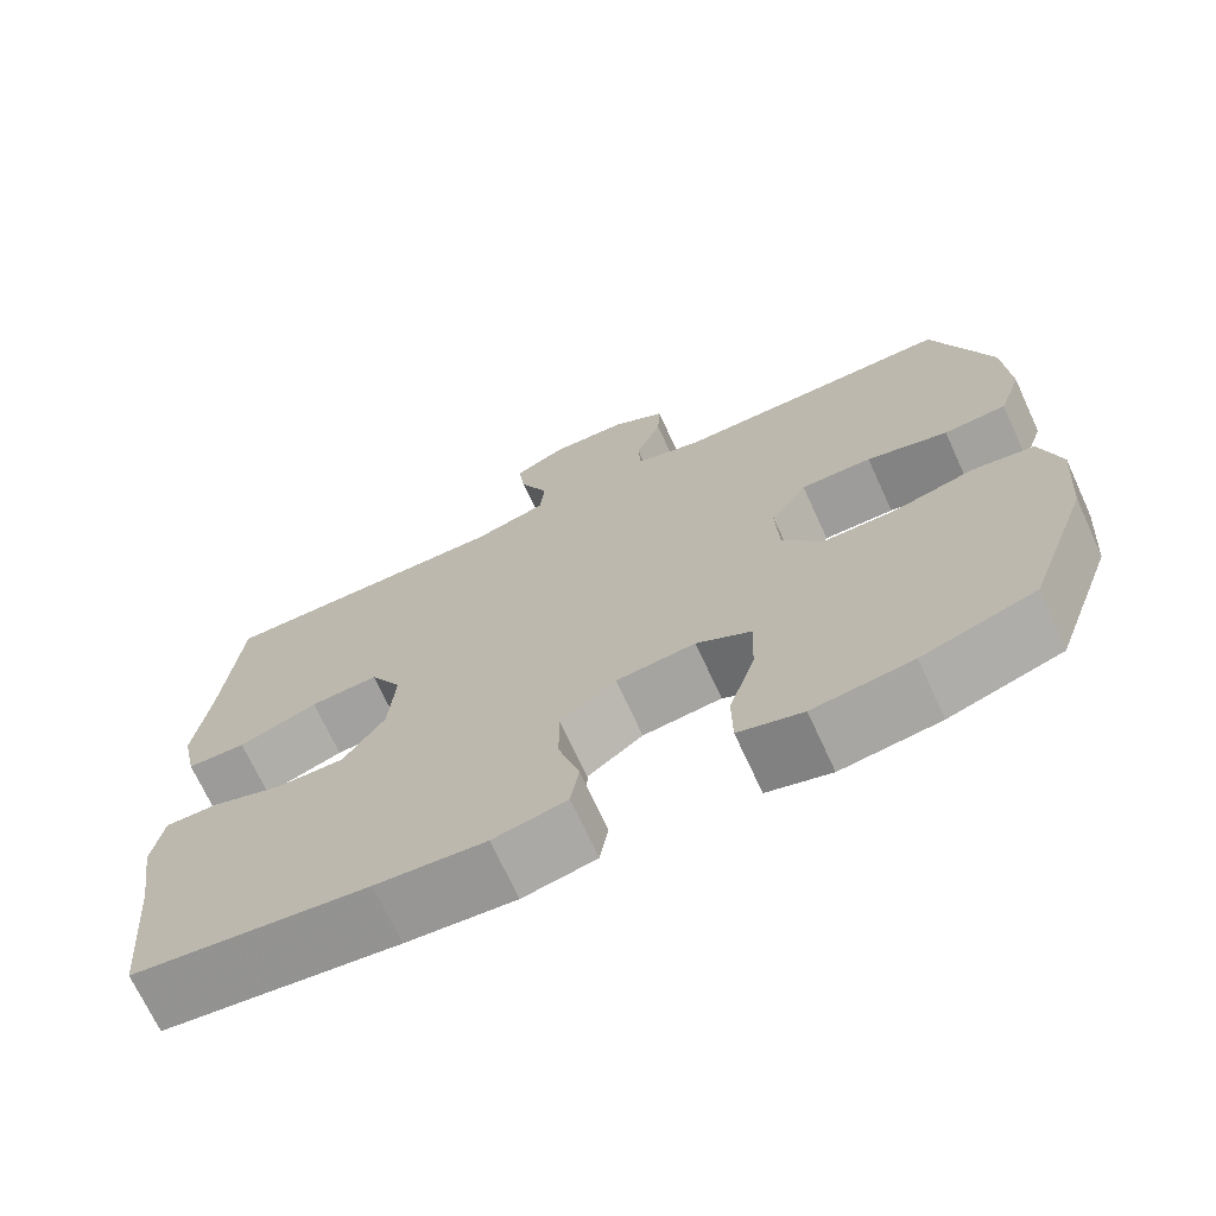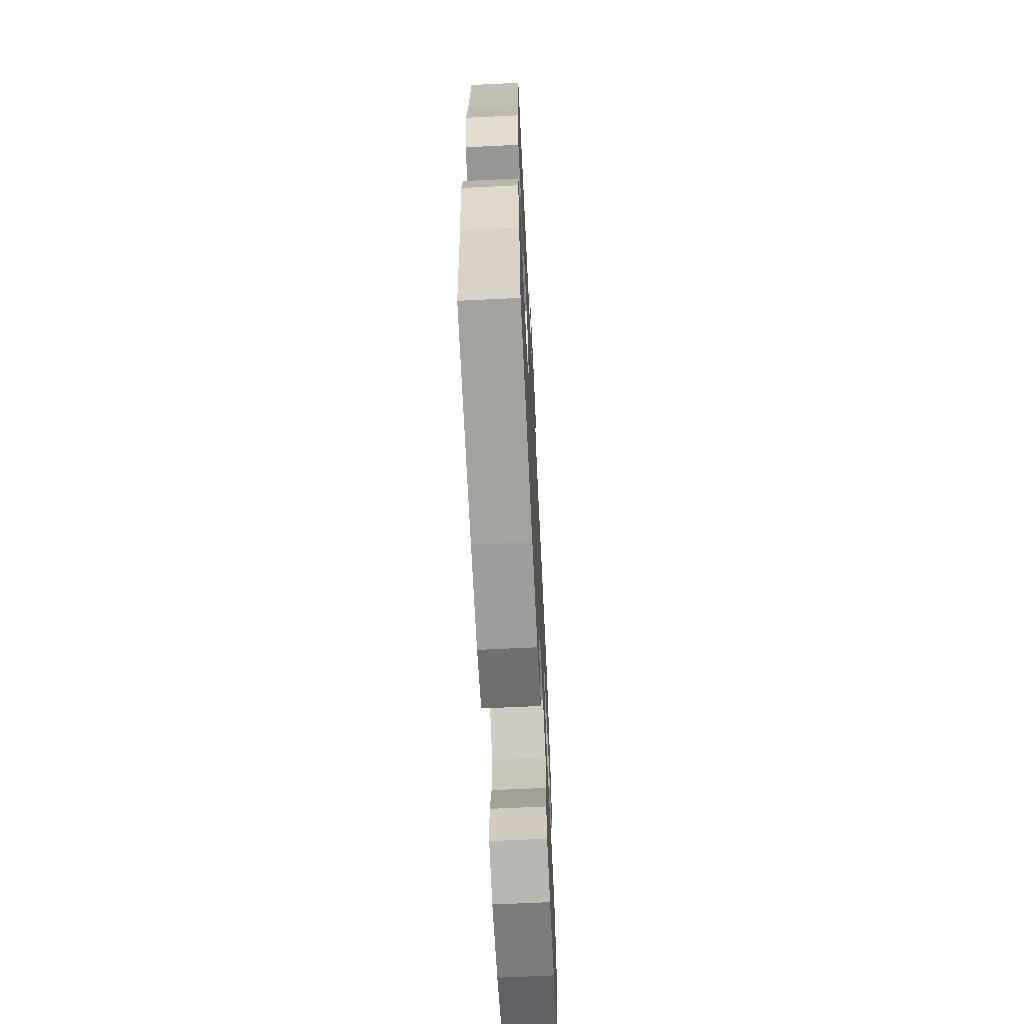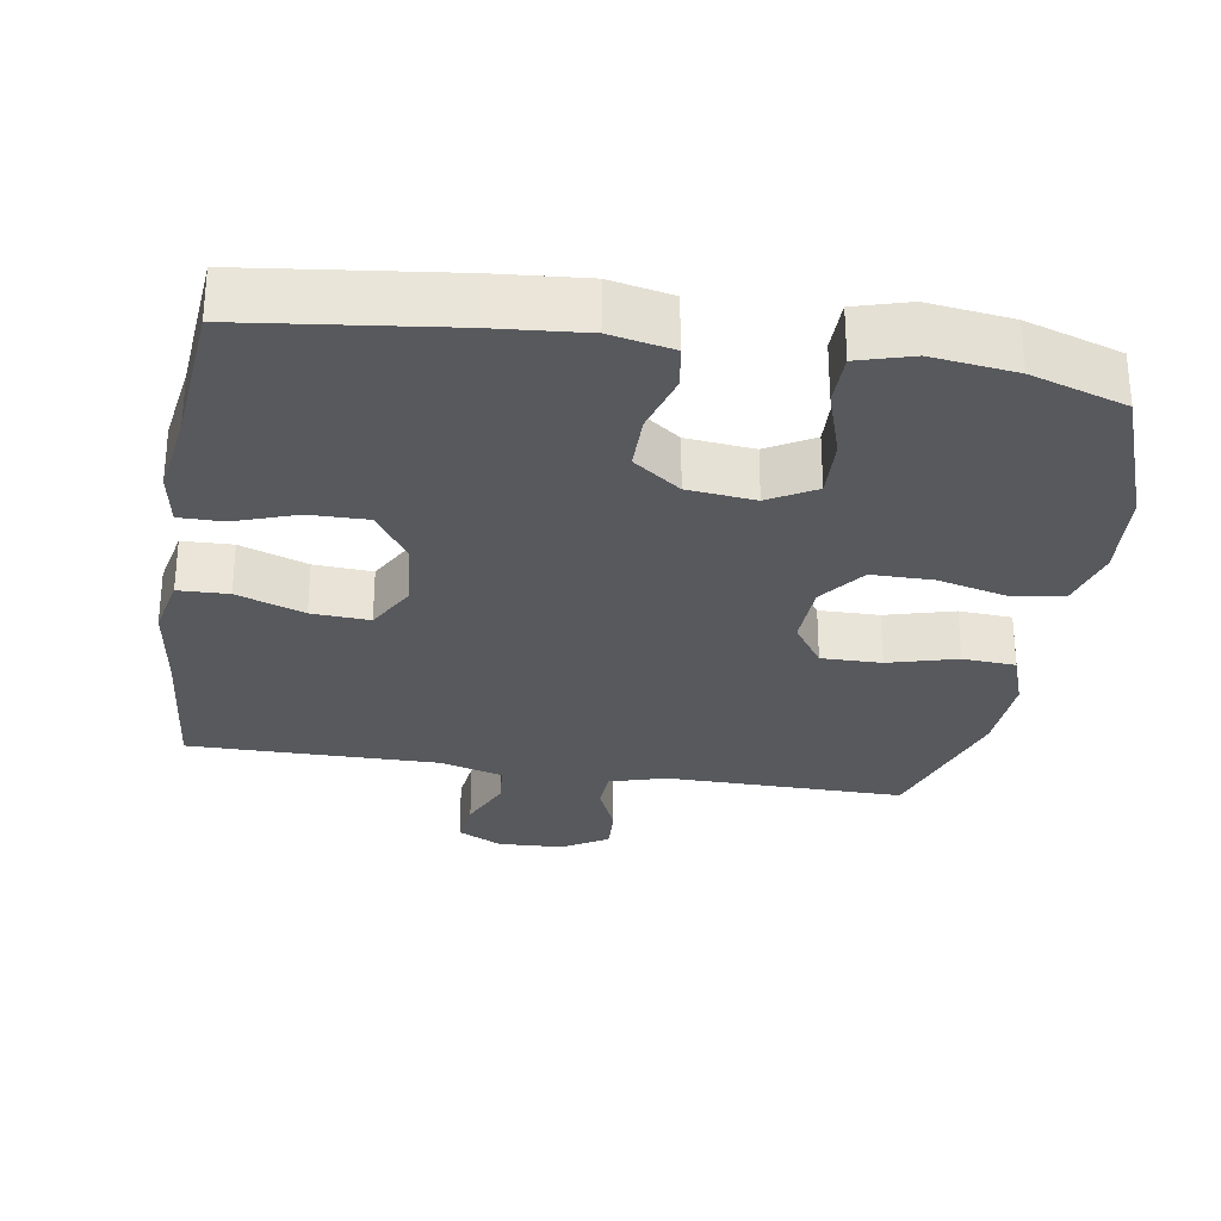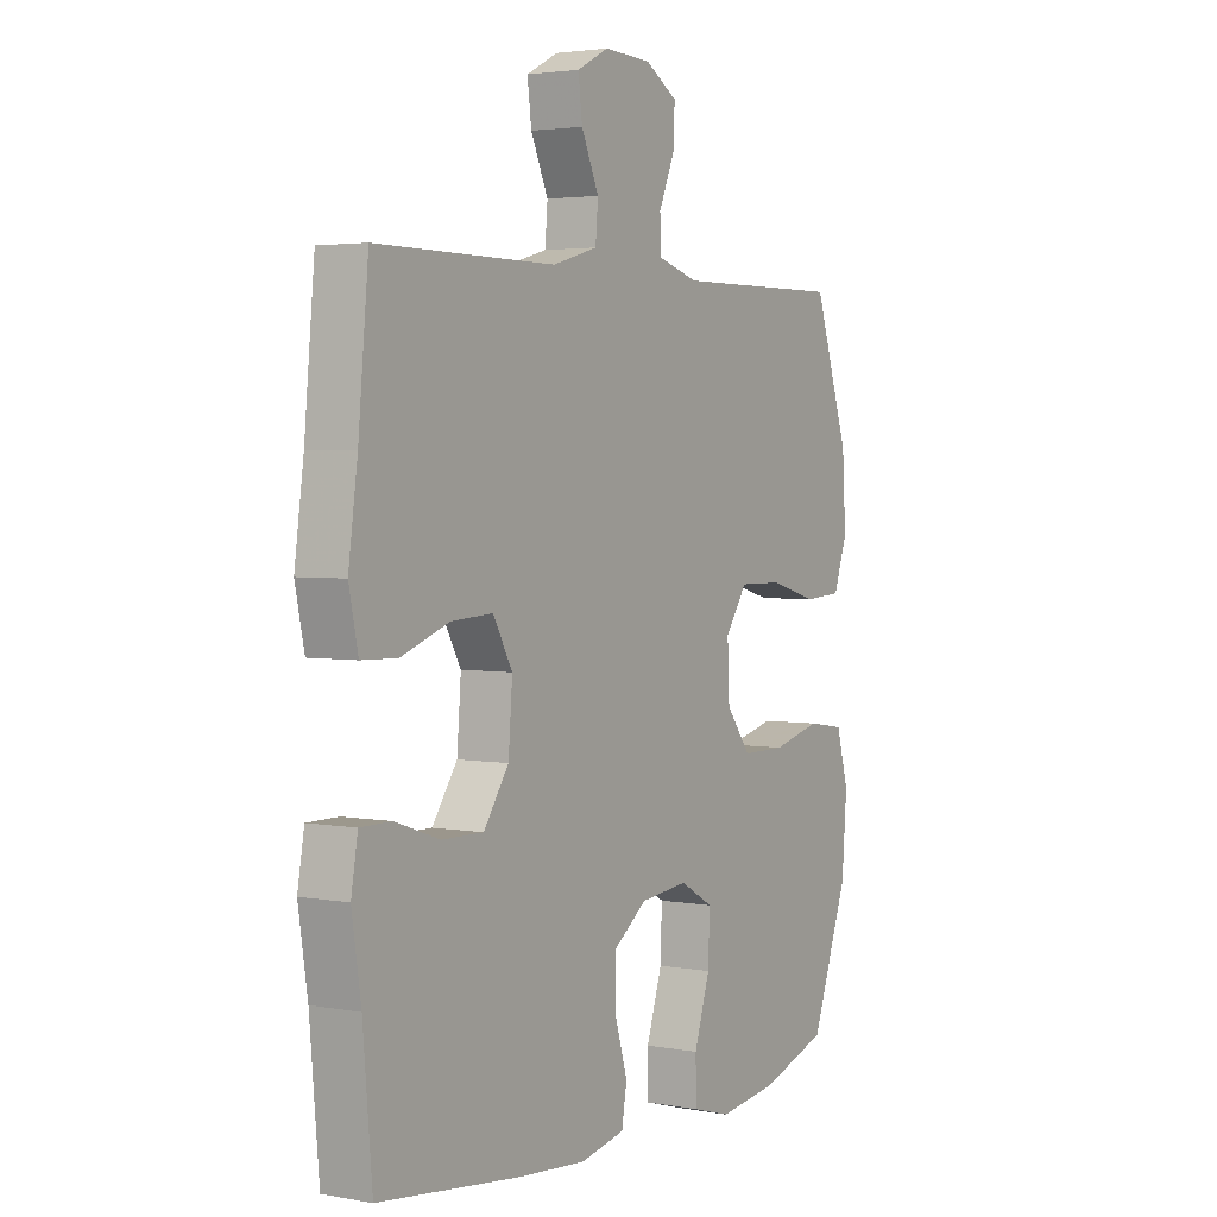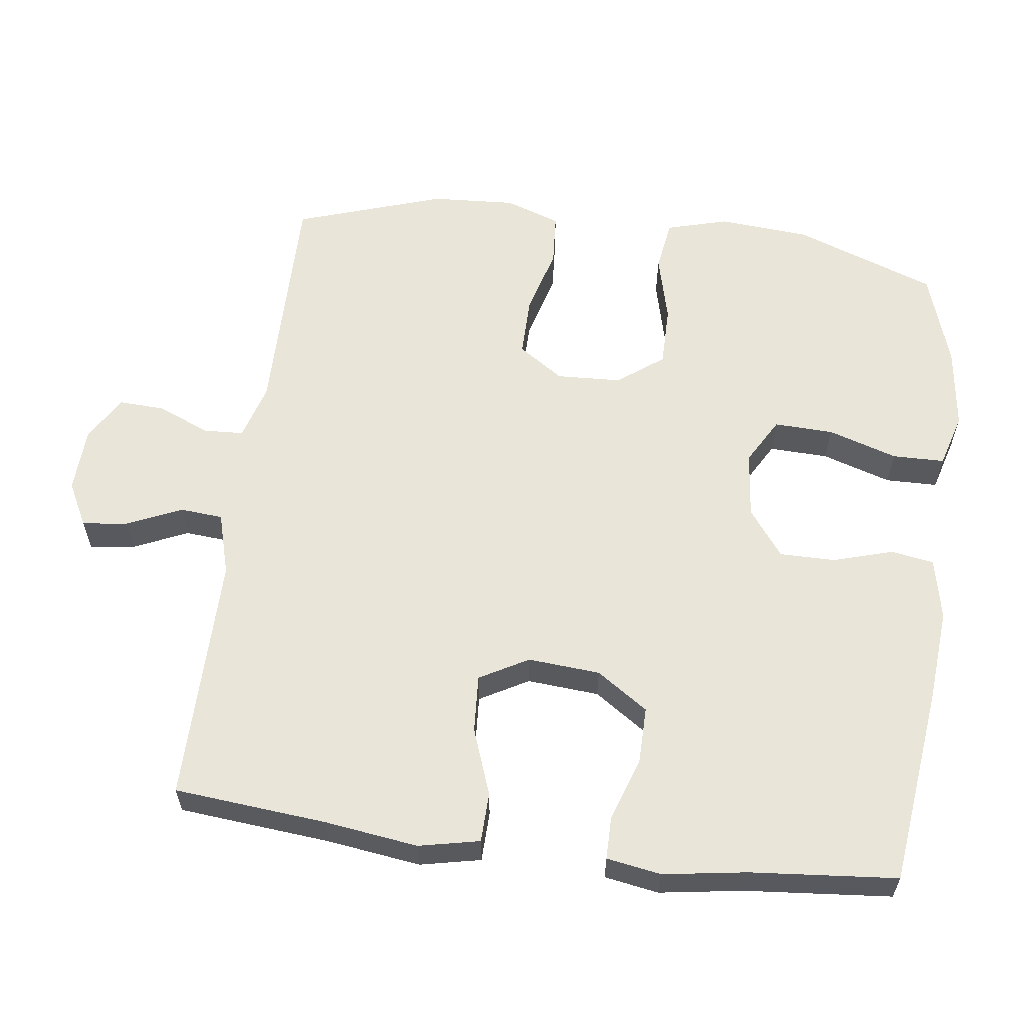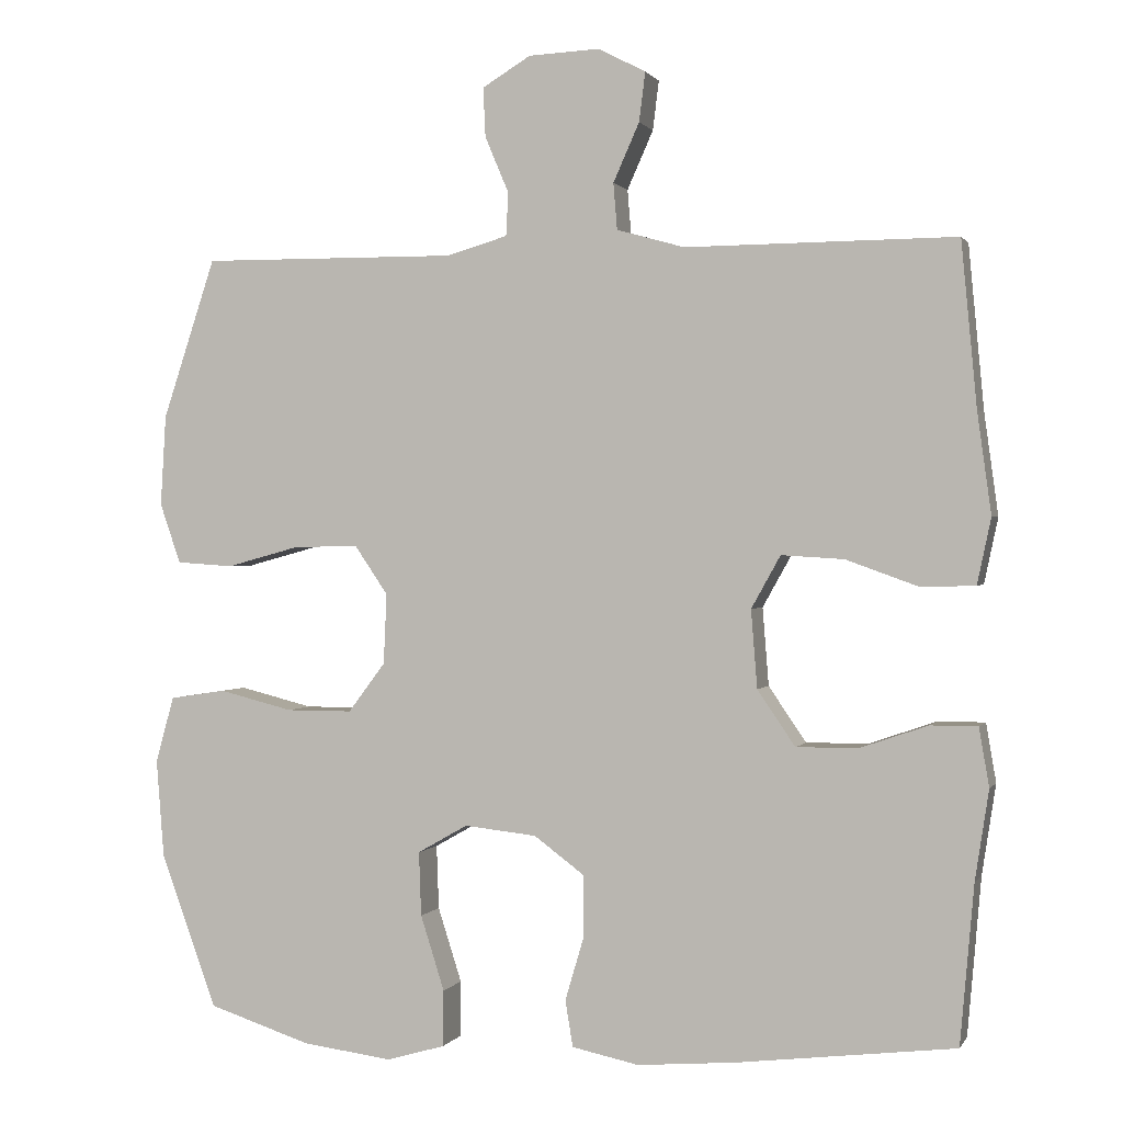
<metadata>
{"format":"obj","ext":"obj","renderer":"f3d","projection":"perspective","resolution":1024,"background":"white","views":[{"elev":-70.5,"azim":-155.3,"up":"+Z"},{"elev":-66.1,"azim":92.8,"up":"+Z"},{"elev":-29.2,"azim":170.9,"up":"+Y"},{"elev":3.1,"azim":121.9,"up":"+Z"},{"elev":59.7,"azim":97.4,"up":"+Y"},{"elev":0.7,"azim":16.5,"up":"+Z"}]}
</metadata>
<code>
v -0.5 0.07 -0.5
v -0.573 0.07 -0.301
v -0.583 0.07 -0.173
v -0.559 0.07 -0.087
v -0.486 0.07 -0.076
v -0.39 0.07 -0.1
v -0.304 0.07 -0.1
v -0.256 0.07 -0.036
v -0.252 0.07 0.055
v -0.295 0.07 0.118
v -0.379 0.07 0.117
v -0.475 0.07 0.091
v -0.549 0.07 0.096
v -0.576 0.07 0.174
v -0.569 0.07 0.292
v -0.5 0.07 0.5
v -0.166 0.07 0.497
v -0.087 0.07 0.52
v -0.084 0.07 0.576
v -0.115 0.07 0.649
v -0.118 0.07 0.713
v -0.055 0.07 0.751
v 0.037 0.07 0.755
v 0.099 0.07 0.723
v 0.091 0.07 0.659
v 0.057 0.07 0.583
v 0.062 0.07 0.523
v 0.15 0.07 0.498
v 0.5 0.07 0.5
v 0.52 0.07 0.287
v 0.538 0.07 0.156
v 0.52 0.07 0.071
v 0.45 0.07 0.069
v 0.356 0.07 0.103
v 0.275 0.07 0.108
v 0.237 0.07 0.04
v 0.245 0.07 -0.061
v 0.294 0.07 -0.133
v 0.375 0.07 -0.132
v 0.462 0.07 -0.102
v 0.523 0.07 -0.102
v 0.536 0.07 -0.178
v 0.518 0.07 -0.295
v 0.5 0.07 -0.5
v 0.22 0.07 -0.534
v 0.09 0.07 -0.545
v 0.003 0.07 -0.527
v -0.007 0.07 -0.467
v 0.018 0.07 -0.383
v 0.018 0.07 -0.305
v -0.048 0.07 -0.256
v -0.142 0.07 -0.246
v -0.207 0.07 -0.283
v -0.204 0.07 -0.366
v -0.173 0.07 -0.463
v -0.174 0.07 -0.536
v -0.25 0.07 -0.558
v -0.367 0.07 -0.543
v -0.5 0 -0.5
v -0.573 0 -0.301
v -0.583 0 -0.173
v -0.559 0 -0.087
v -0.486 0 -0.076
v -0.39 0 -0.1
v -0.304 0 -0.1
v -0.256 0 -0.036
v -0.252 0 0.055
v -0.295 0 0.118
v -0.379 0 0.117
v -0.475 0 0.091
v -0.549 0 0.096
v -0.576 0 0.174
v -0.569 0 0.292
v -0.5 0 0.5
v -0.166 0 0.497
v -0.087 0 0.52
v -0.084 0 0.576
v -0.115 0 0.649
v -0.118 0 0.713
v -0.055 0 0.751
v 0.037 0 0.755
v 0.099 0 0.723
v 0.091 0 0.659
v 0.057 0 0.583
v 0.062 0 0.523
v 0.15 0 0.498
v 0.5 0 0.5
v 0.52 0 0.287
v 0.538 0 0.156
v 0.52 0 0.071
v 0.45 0 0.069
v 0.356 0 0.103
v 0.275 0 0.108
v 0.237 0 0.04
v 0.245 0 -0.061
v 0.294 0 -0.133
v 0.375 0 -0.132
v 0.462 0 -0.102
v 0.523 0 -0.102
v 0.536 0 -0.178
v 0.518 0 -0.295
v 0.5 0 -0.5
v 0.22 0 -0.534
v 0.09 0 -0.545
v 0.003 0 -0.527
v -0.007 0 -0.467
v 0.018 0 -0.383
v 0.018 0 -0.305
v -0.048 0 -0.256
v -0.142 0 -0.246
v -0.207 0 -0.283
v -0.204 0 -0.366
v -0.173 0 -0.463
v -0.174 0 -0.536
v -0.25 0 -0.558
v -0.367 0 -0.543
f 4 5 6
f 3 4 6
f 2 3 6
f 1 2 6
f 58 1 6
f 57 58 6
f 56 57 6
f 55 56 6
f 54 55 6
f 53 54 6 7
f 52 53 7 8
f 51 52 8 9
f 50 51 9
f 47 48 49
f 46 47 49
f 45 46 49
f 44 45 49
f 43 44 49
f 43 49 50
f 42 43 50
f 41 42 50
f 40 41 50
f 39 40 50
f 38 39 50
f 50 9 10
f 38 50 10
f 37 38 10
f 32 33 34
f 31 32 34
f 30 31 34
f 30 34 35
f 29 30 35
f 28 29 35
f 27 28 35 36
f 24 25 26
f 23 24 26
f 22 23 26
f 21 22 26
f 20 21 26
f 19 20 26
f 18 19 26 27
f 36 37 10
f 27 36 10
f 18 27 10
f 17 18 10
f 15 16 17
f 14 15 17
f 13 14 17
f 12 13 17
f 11 12 17
f 10 11 17
f 64 63 62
f 64 62 61
f 64 61 60
f 64 60 59
f 64 59 116
f 64 116 115
f 64 115 114
f 64 114 113
f 64 113 112
f 65 64 112 111
f 66 65 111 110
f 67 66 110 109
f 67 109 108
f 107 106 105
f 107 105 104
f 107 104 103
f 107 103 102
f 107 102 101
f 108 107 101
f 108 101 100
f 108 100 99
f 108 99 98
f 108 98 97
f 108 97 96
f 68 67 108
f 68 108 96
f 68 96 95
f 92 91 90
f 92 90 89
f 92 89 88
f 93 92 88
f 93 88 87
f 93 87 86
f 94 93 86 85
f 84 83 82
f 84 82 81
f 84 81 80
f 84 80 79
f 84 79 78
f 84 78 77
f 85 84 77 76
f 68 95 94
f 68 94 85
f 68 85 76
f 68 76 75
f 75 74 73
f 75 73 72
f 75 72 71
f 75 71 70
f 75 70 69
f 75 69 68
f 1 59 60 2
f 2 60 61 3
f 3 61 62 4
f 4 62 63 5
f 5 63 64 6
f 6 64 65 7
f 7 65 66 8
f 8 66 67 9
f 9 67 68 10
f 10 68 69 11
f 11 69 70 12
f 12 70 71 13
f 13 71 72 14
f 14 72 73 15
f 15 73 74 16
f 16 74 75 17
f 17 75 76 18
f 18 76 77 19
f 19 77 78 20
f 20 78 79 21
f 21 79 80 22
f 22 80 81 23
f 23 81 82 24
f 24 82 83 25
f 25 83 84 26
f 26 84 85 27
f 27 85 86 28
f 28 86 87 29
f 29 87 88 30
f 30 88 89 31
f 31 89 90 32
f 32 90 91 33
f 33 91 92 34
f 34 92 93 35
f 35 93 94 36
f 36 94 95 37
f 37 95 96 38
f 38 96 97 39
f 39 97 98 40
f 40 98 99 41
f 41 99 100 42
f 42 100 101 43
f 43 101 102 44
f 44 102 103 45
f 45 103 104 46
f 46 104 105 47
f 47 105 106 48
f 48 106 107 49
f 49 107 108 50
f 50 108 109 51
f 51 109 110 52
f 52 110 111 53
f 53 111 112 54
f 54 112 113 55
f 55 113 114 56
f 56 114 115 57
f 57 115 116 58
f 58 116 59 1

</code>
